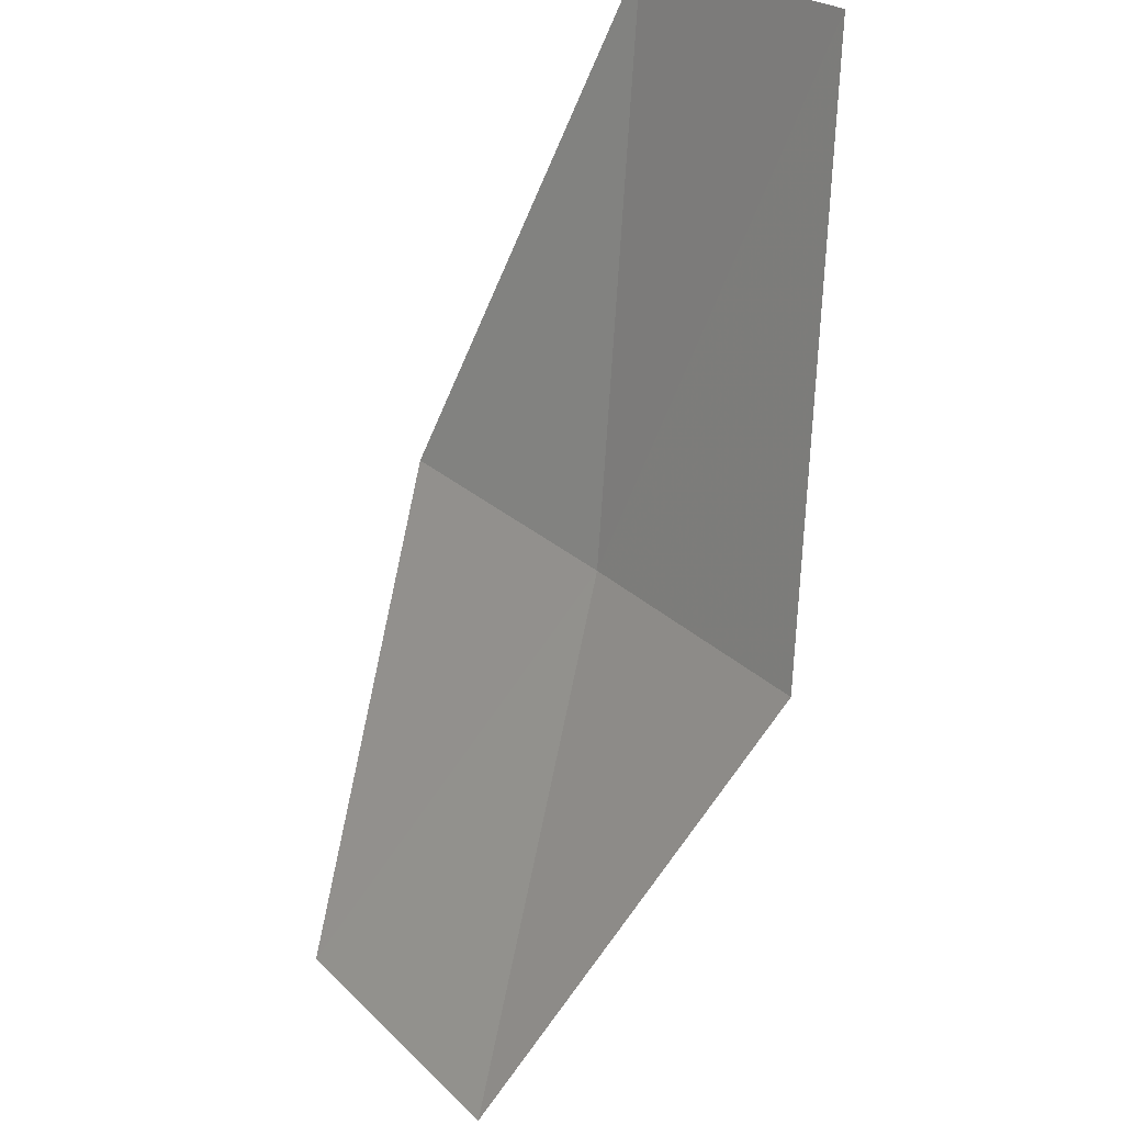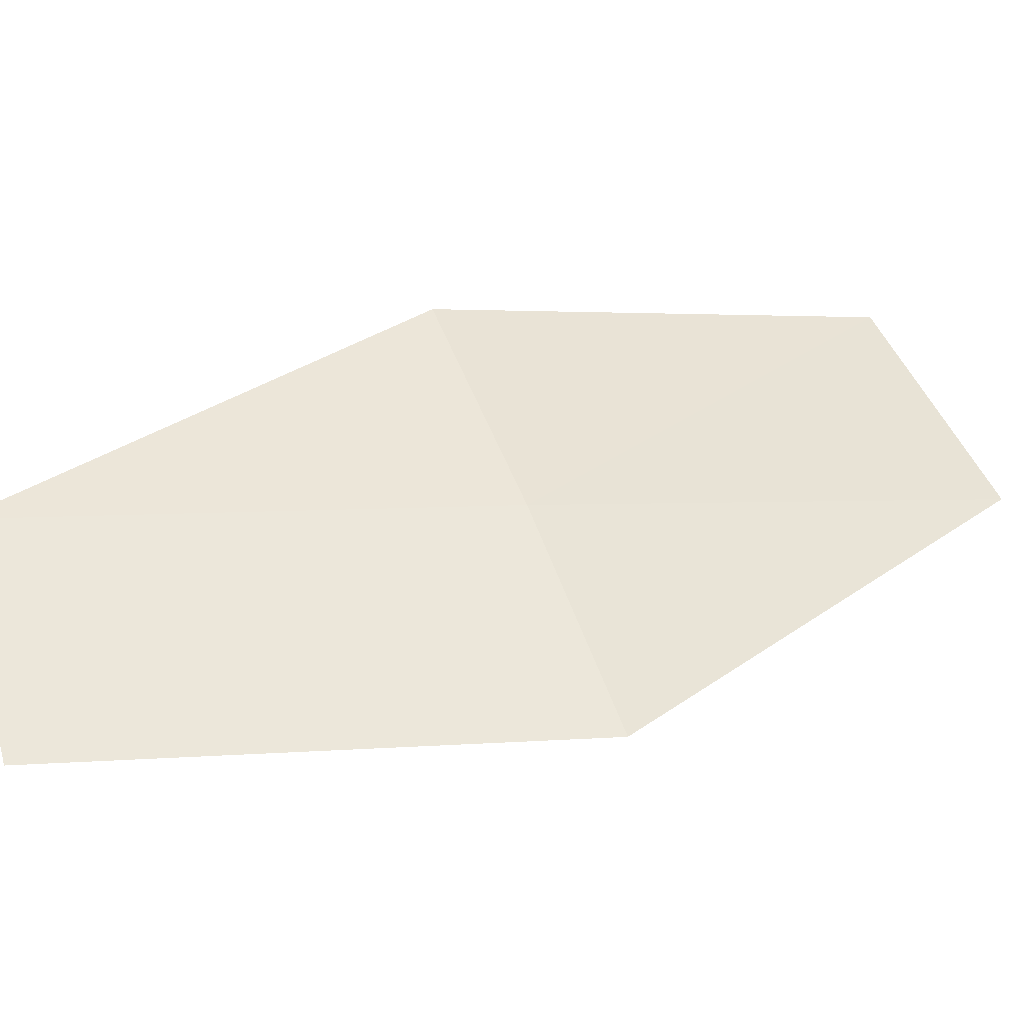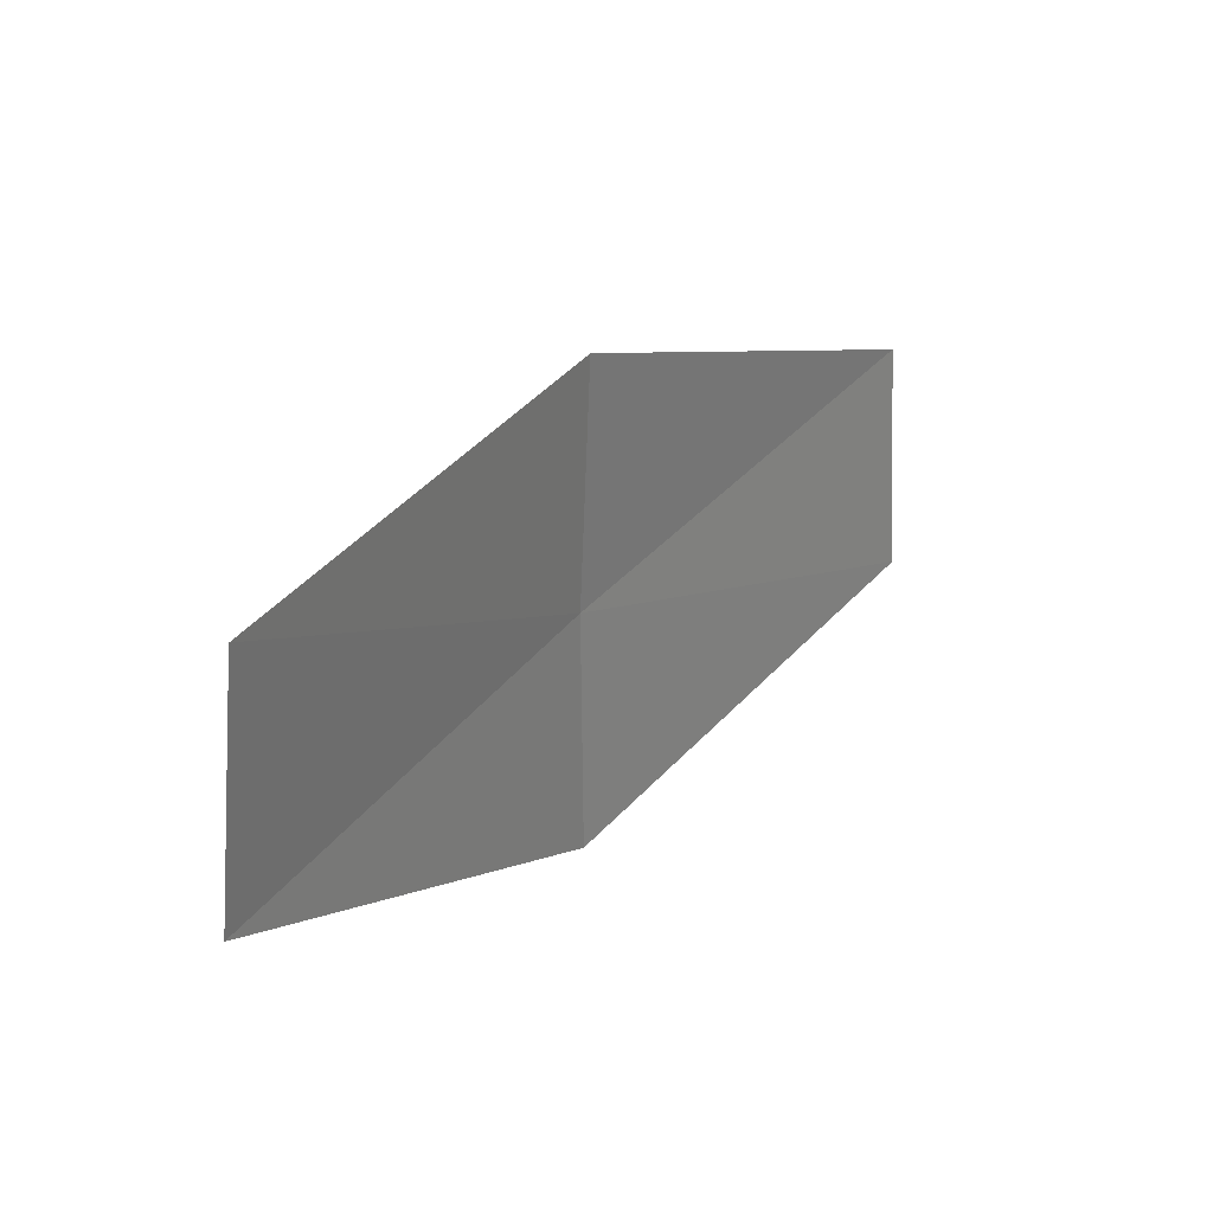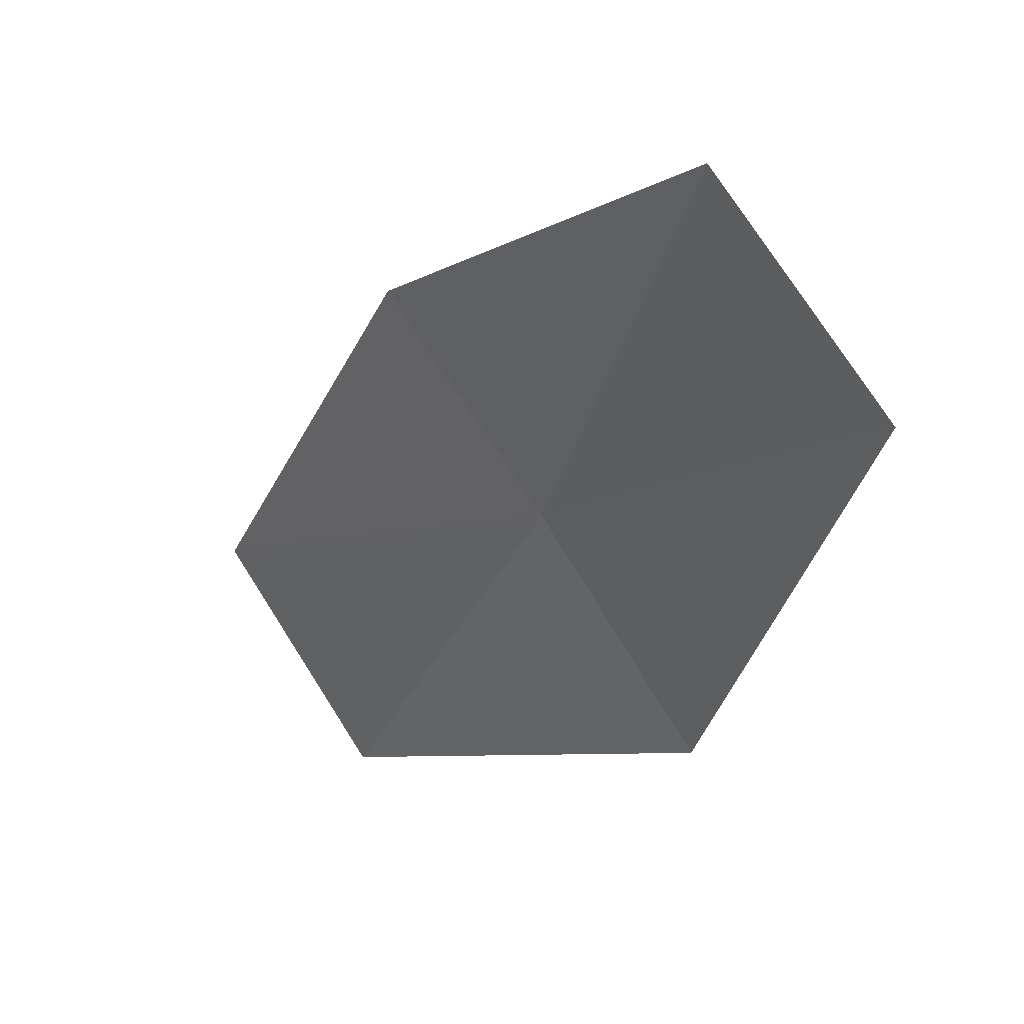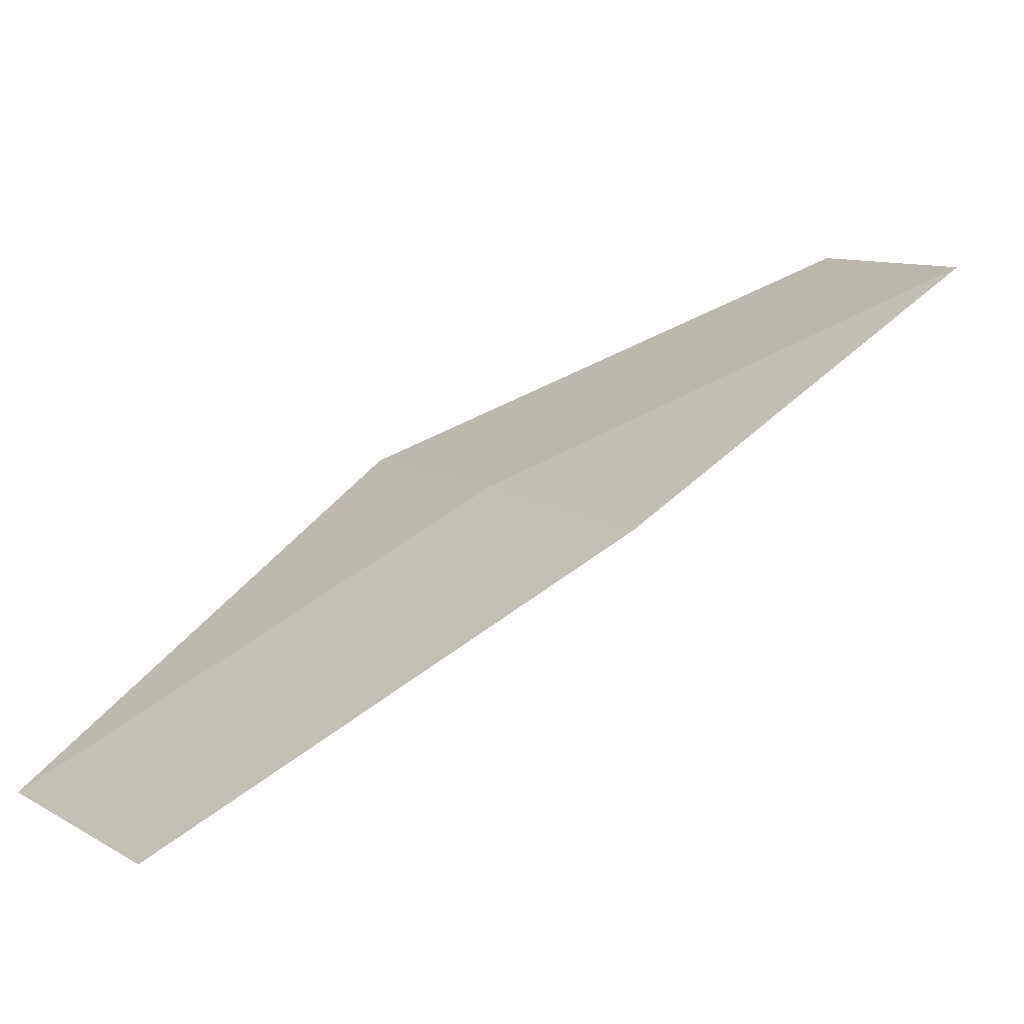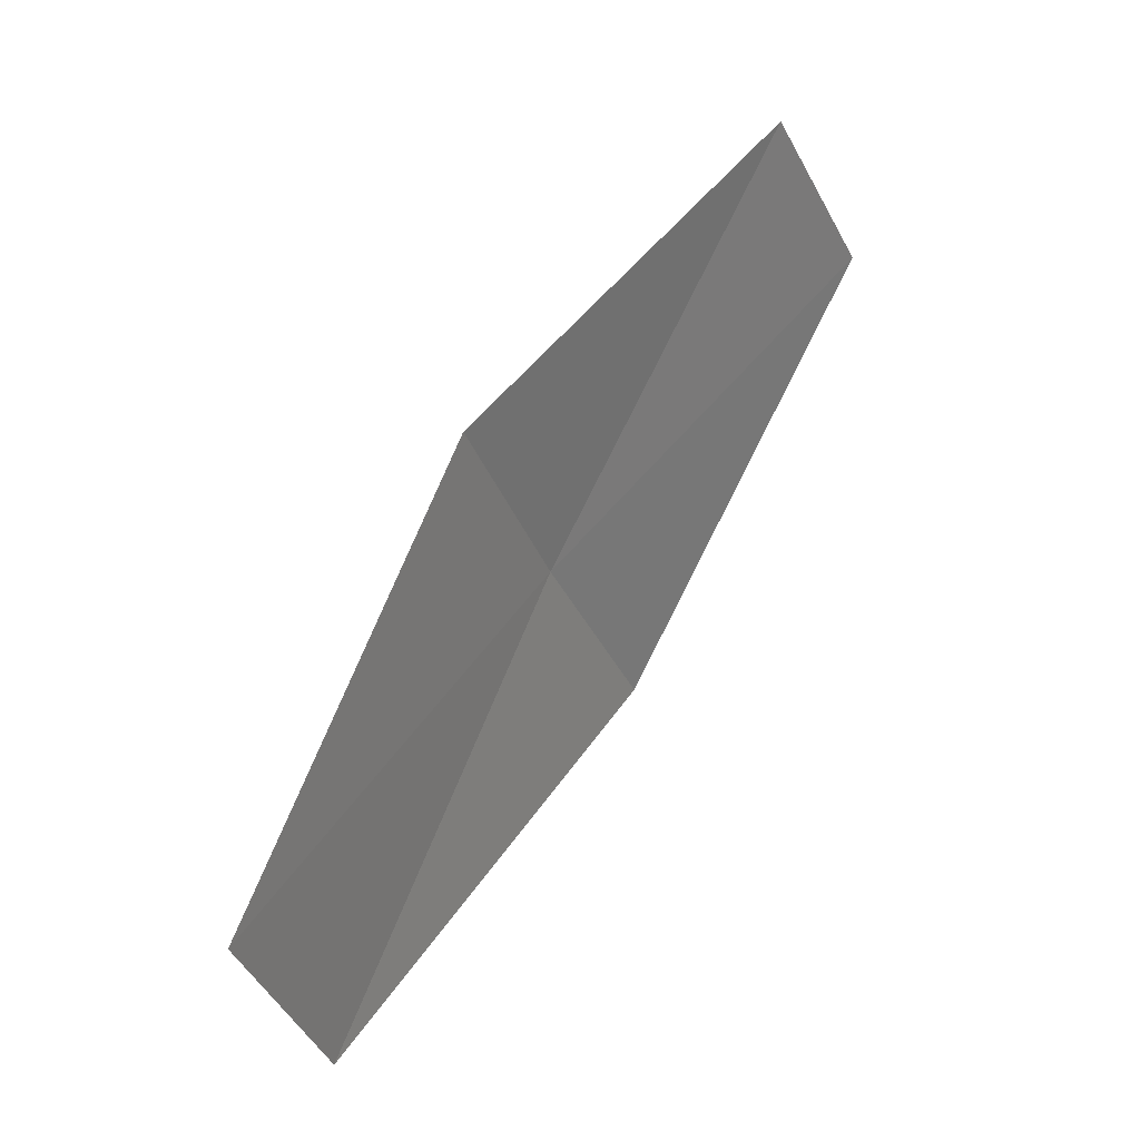
<metadata>
{"format":"obj","ext":"obj","renderer":"f3d","projection":"perspective","resolution":1024,"background":"white","views":[{"elev":-79.0,"azim":129.0,"up":"+Z"},{"elev":-2.2,"azim":-151.5,"up":"+Z"},{"elev":-77.5,"azim":34.8,"up":"+Y"},{"elev":-35.4,"azim":118.9,"up":"+Z"},{"elev":68.4,"azim":15.2,"up":"+Z"},{"elev":-49.1,"azim":54.8,"up":"+Y"}]}
</metadata>
<code>
v 11.62 21.65 2.476
v 11.5 21.72 2.302
v 11.83 22.02 2.288
v 11.93 21.94 2.461
v 11.74 21.58 2.643
v 11.34 21.32 2.487
v 11.48 21.26 2.654
f 1 3 2
f 1 4 3
f 1 5 4
f 1 2 6
f 1 6 7
f 1 7 5

</code>
